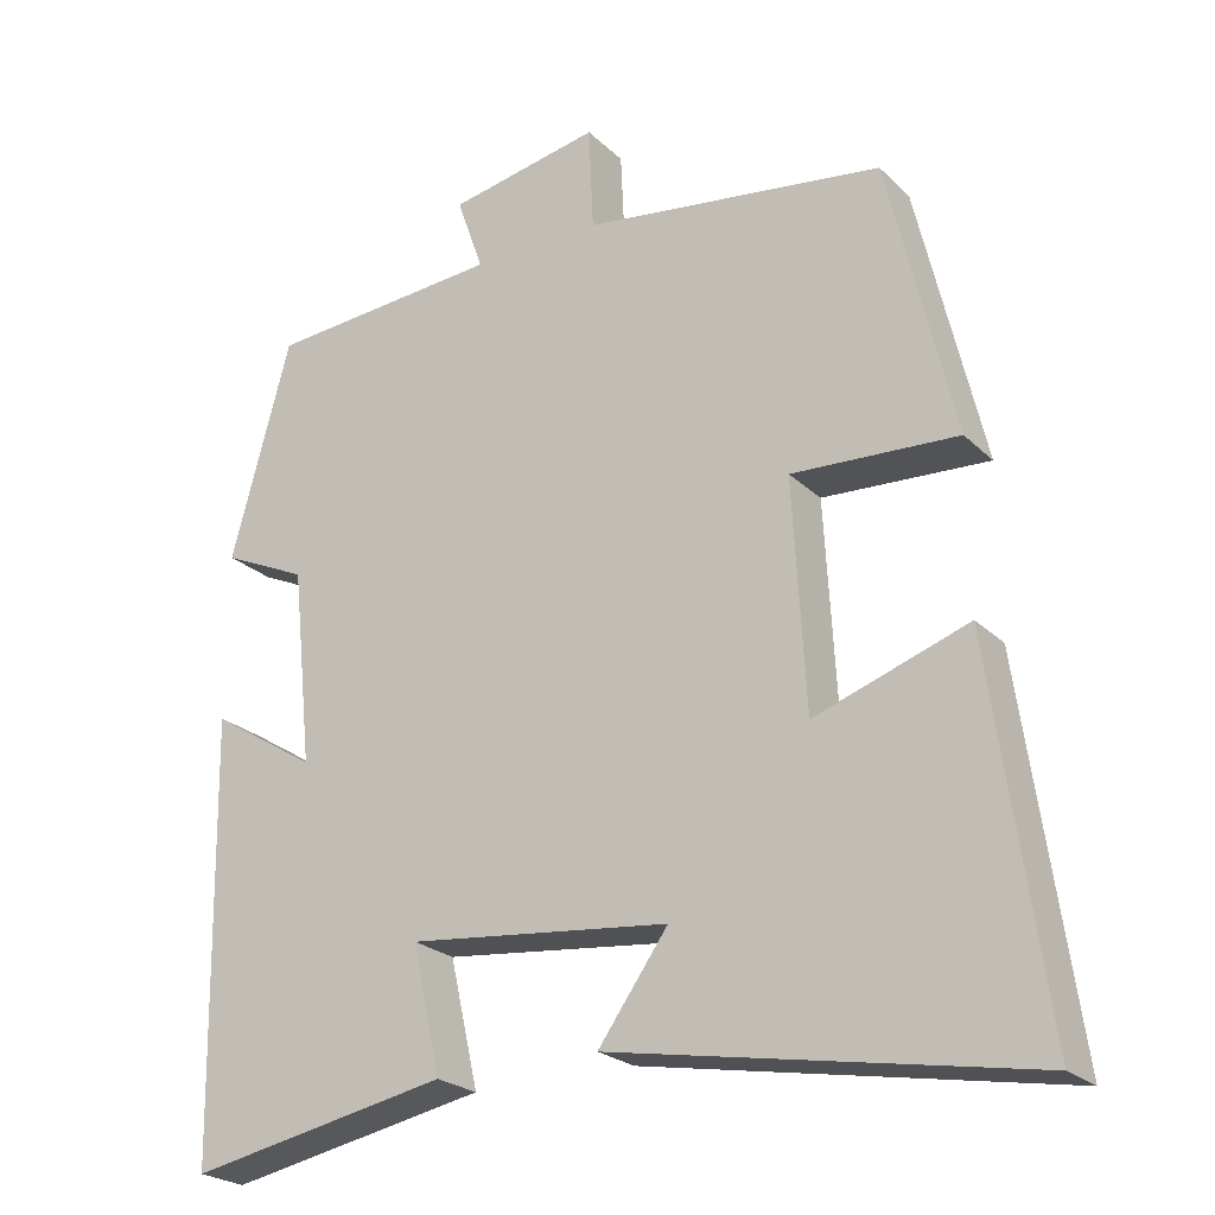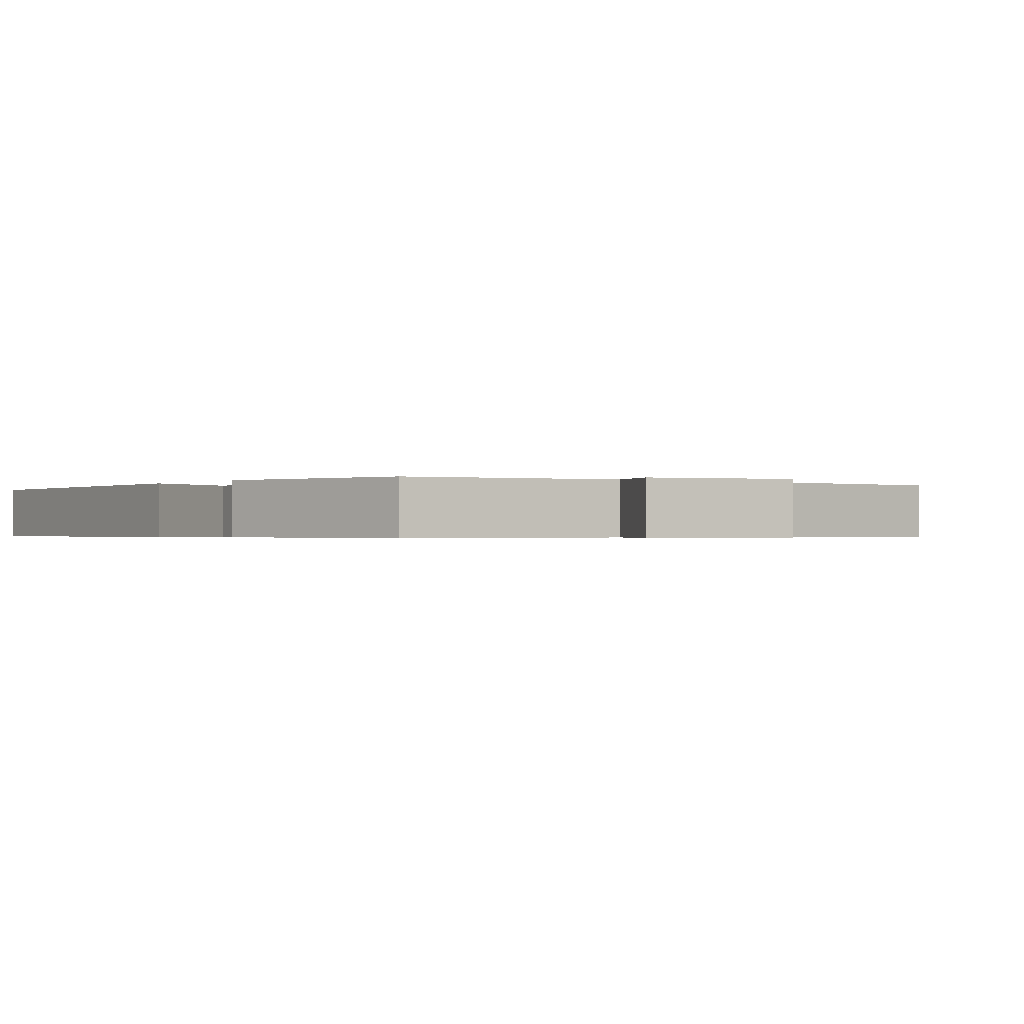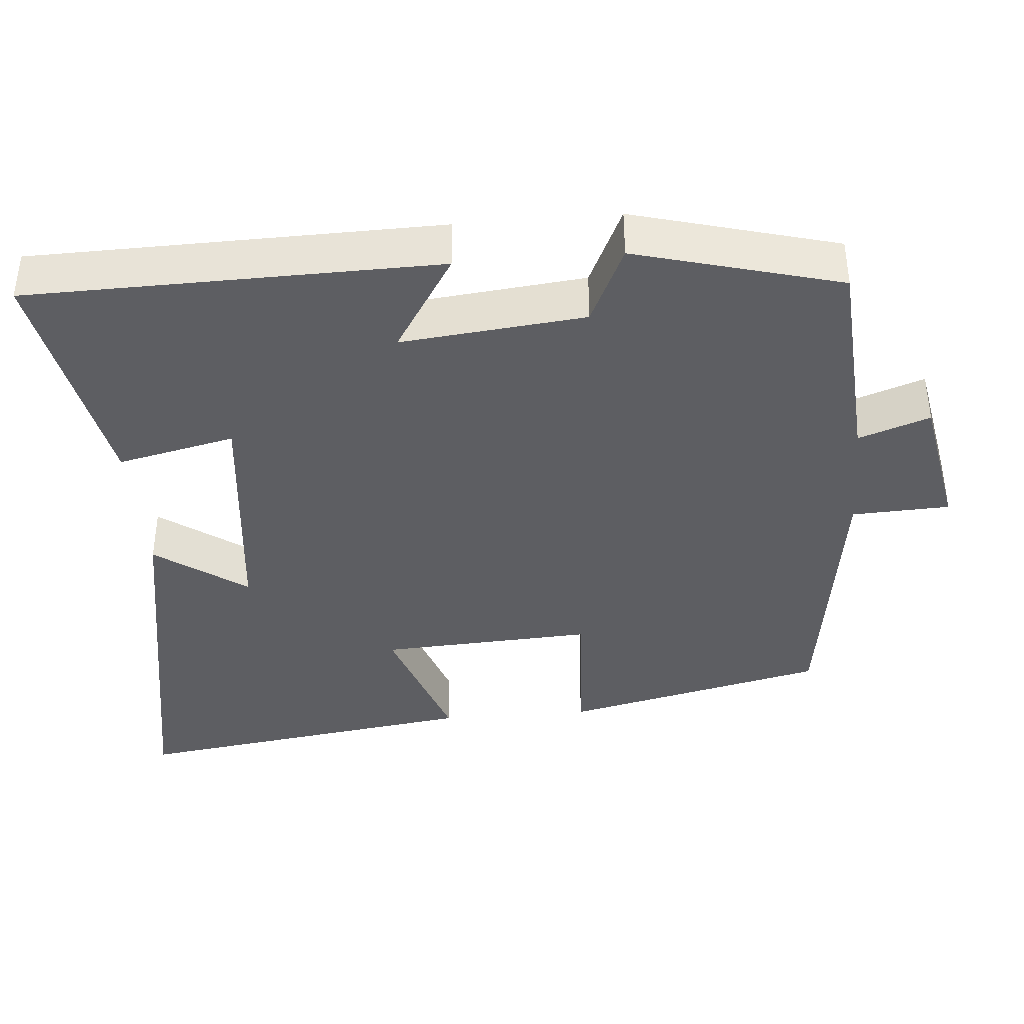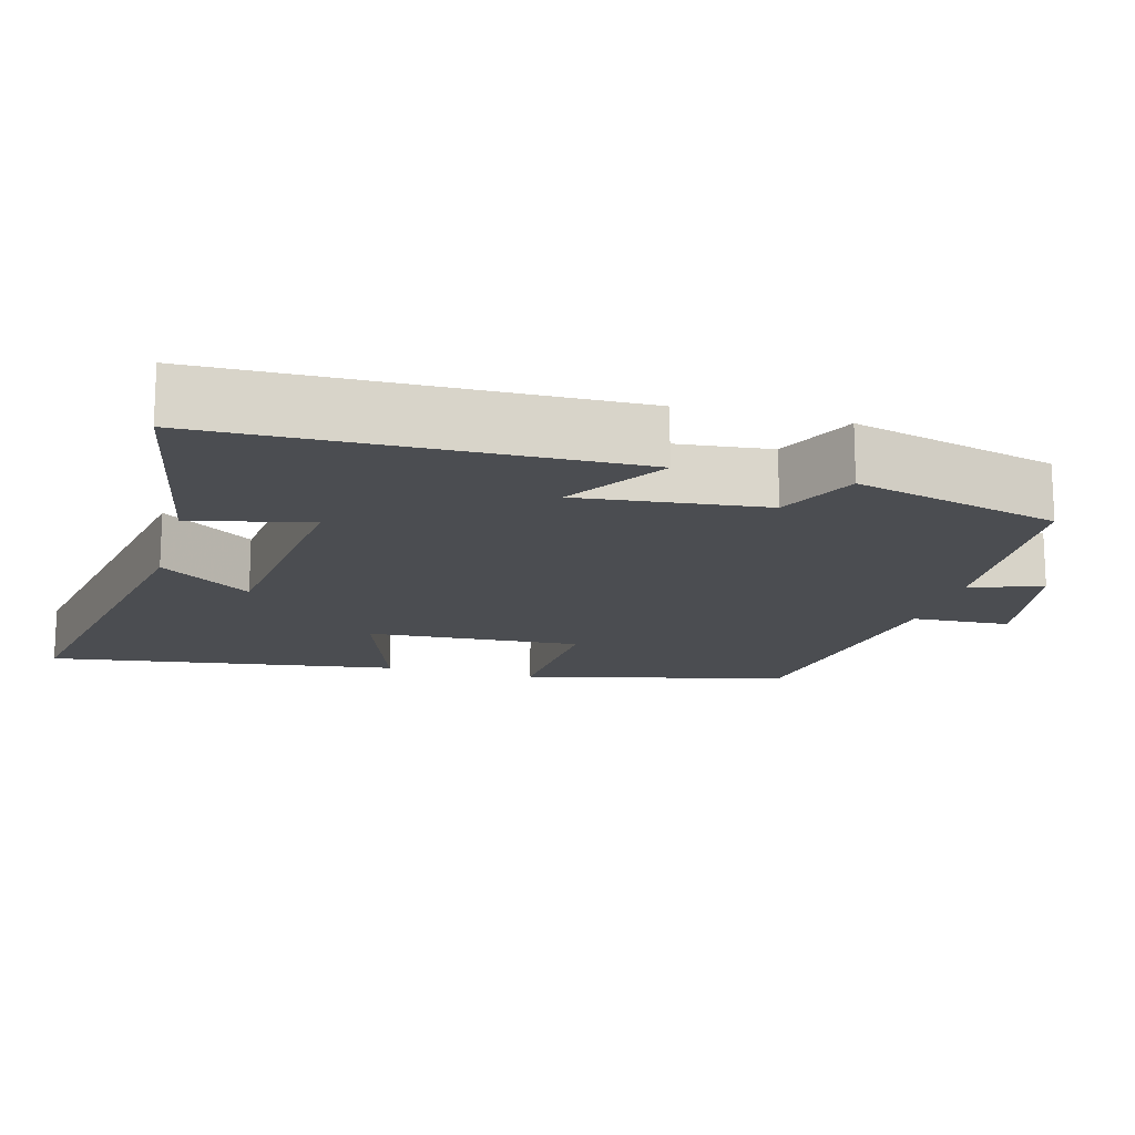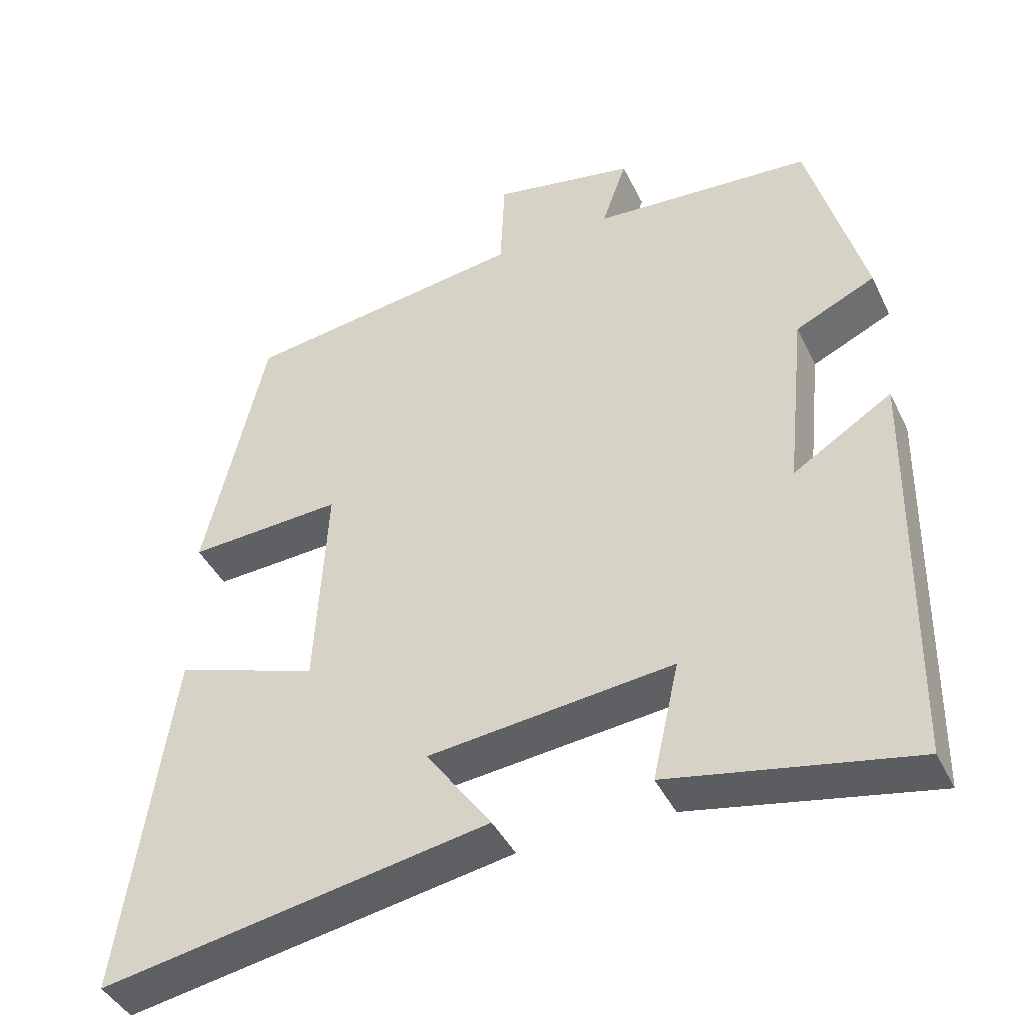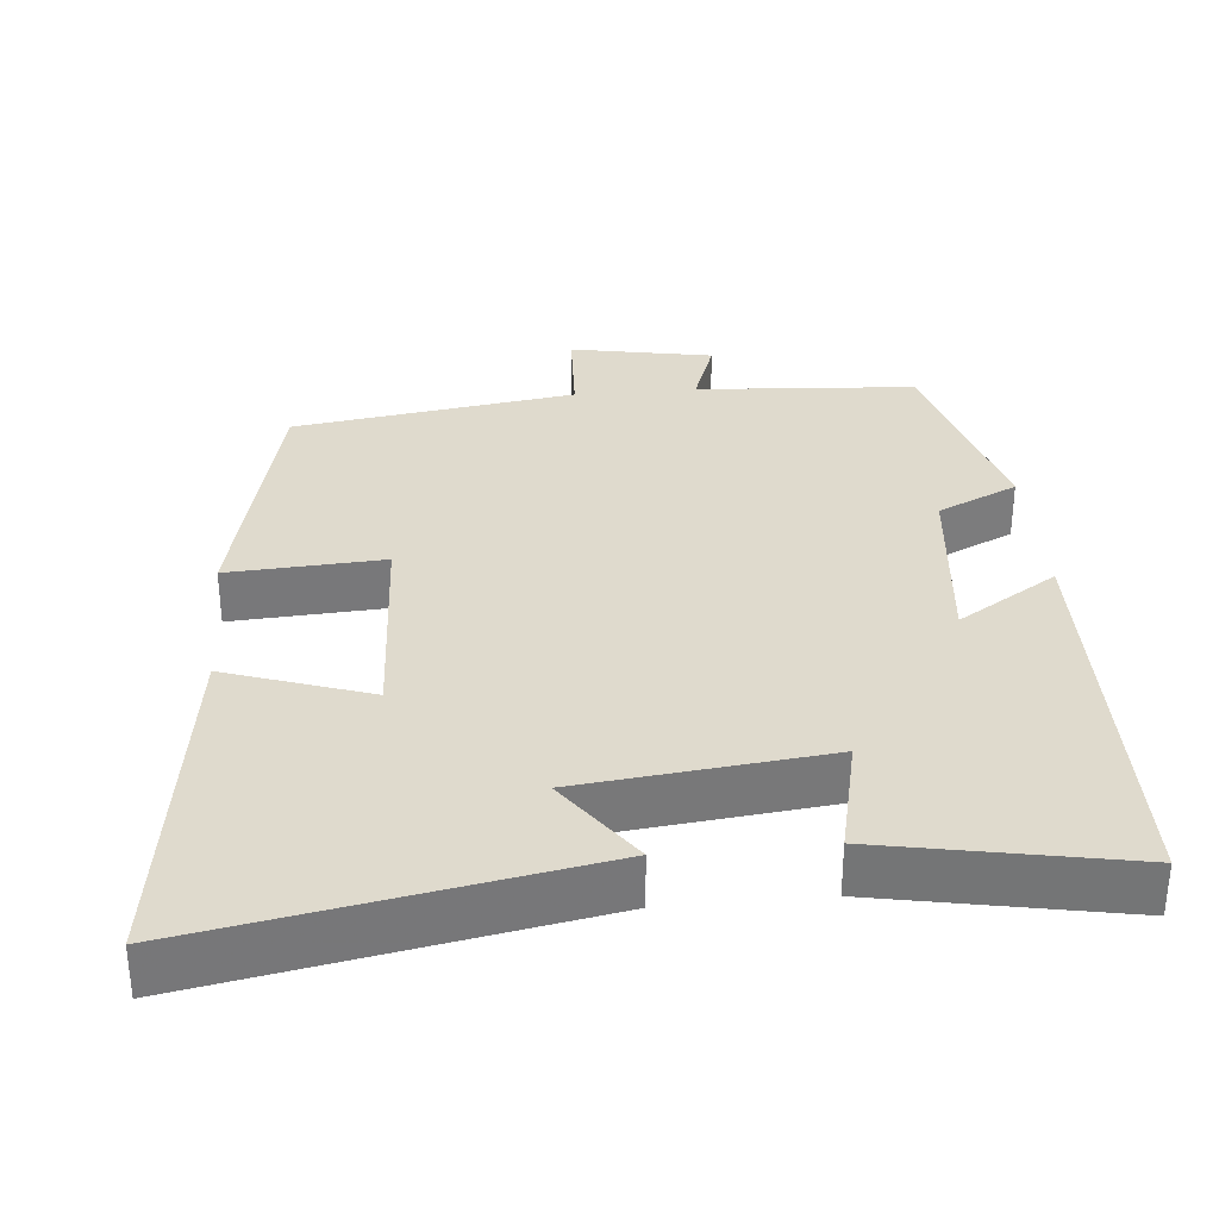
<metadata>
{"format":"obj","ext":"obj","renderer":"f3d","projection":"perspective","resolution":1024,"background":"white","views":[{"elev":-23.8,"azim":33.4,"up":"+Z"},{"elev":-0.5,"azim":-33.5,"up":"+Y"},{"elev":-39.0,"azim":-85.2,"up":"+Y"},{"elev":-15.7,"azim":-105.2,"up":"+Y"},{"elev":-42.3,"azim":-155.6,"up":"+Z"},{"elev":32.9,"azim":174.7,"up":"+Y"}]}
</metadata>
<code>
v -0.49 0.07 -0.563
v -0.5 0.07 -0.011
v -0.366 0.07 -0.095
v -0.392 0.07 0.153
v -0.5 0.07 0.203
v -0.425 0.07 0.479
v -0.128 0.07 0.5
v -0.162 0.07 0.596
v 0.03 0.07 0.632
v 0.036 0.07 0.5
v 0.417 0.07 0.445
v 0.5 0.07 0.089
v 0.291 0.07 0.101
v 0.307 0.07 -0.187
v 0.5 0.07 -0.121
v 0.567 0.07 -0.594
v 0.044 0.07 -0.5
v 0.132 0.07 -0.377
v -0.198 0.07 -0.341
v -0.162 0.07 -0.5
v -0.49 0 -0.563
v -0.5 0 -0.011
v -0.366 0 -0.095
v -0.392 0 0.153
v -0.5 0 0.203
v -0.425 0 0.479
v -0.128 0 0.5
v -0.162 0 0.596
v 0.03 0 0.632
v 0.036 0 0.5
v 0.417 0 0.445
v 0.5 0 0.089
v 0.291 0 0.101
v 0.307 0 -0.187
v 0.5 0 -0.121
v 0.567 0 -0.594
v 0.044 0 -0.5
v 0.132 0 -0.377
v -0.198 0 -0.341
v -0.162 0 -0.5
f 19 20 1 2
f 15 16 17 18
f 14 15 18
f 13 14 18 19
f 10 11 12 13
f 10 13 19
f 7 8 9 10
f 4 5 6 7
f 3 4 7 10
f 19 2 3
f 3 10 19
f 22 21 40 39
f 38 37 36 35
f 38 35 34
f 39 38 34 33
f 33 32 31 30
f 39 33 30
f 30 29 28 27
f 27 26 25 24
f 30 27 24 23
f 23 22 39
f 39 30 23
f 1 21 22 2
f 2 22 23 3
f 3 23 24 4
f 4 24 25 5
f 5 25 26 6
f 6 26 27 7
f 7 27 28 8
f 8 28 29 9
f 9 29 30 10
f 10 30 31 11
f 11 31 32 12
f 12 32 33 13
f 13 33 34 14
f 14 34 35 15
f 15 35 36 16
f 16 36 37 17
f 17 37 38 18
f 18 38 39 19
f 19 39 40 20
f 20 40 21 1

</code>
